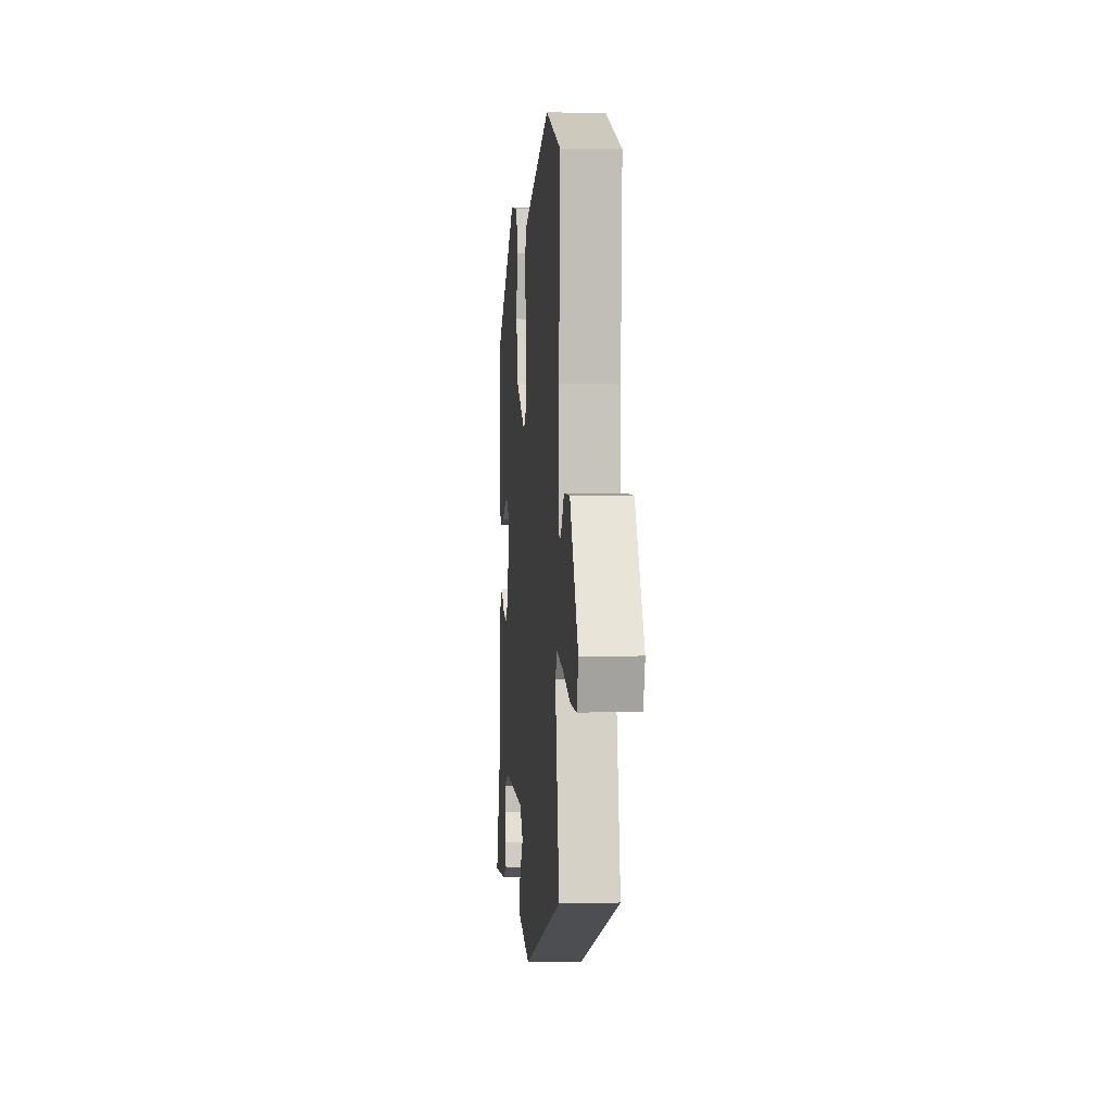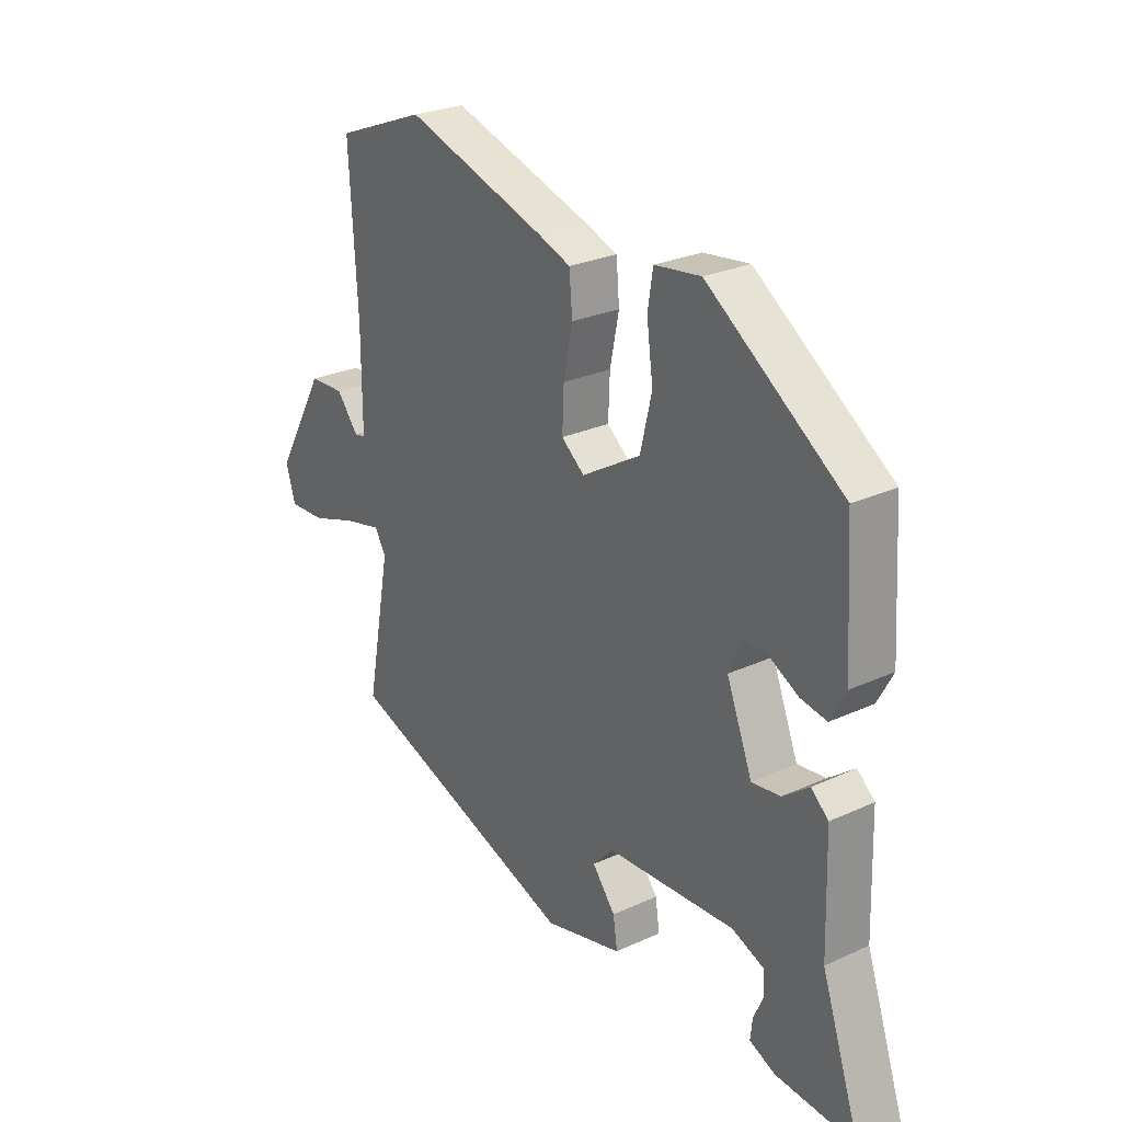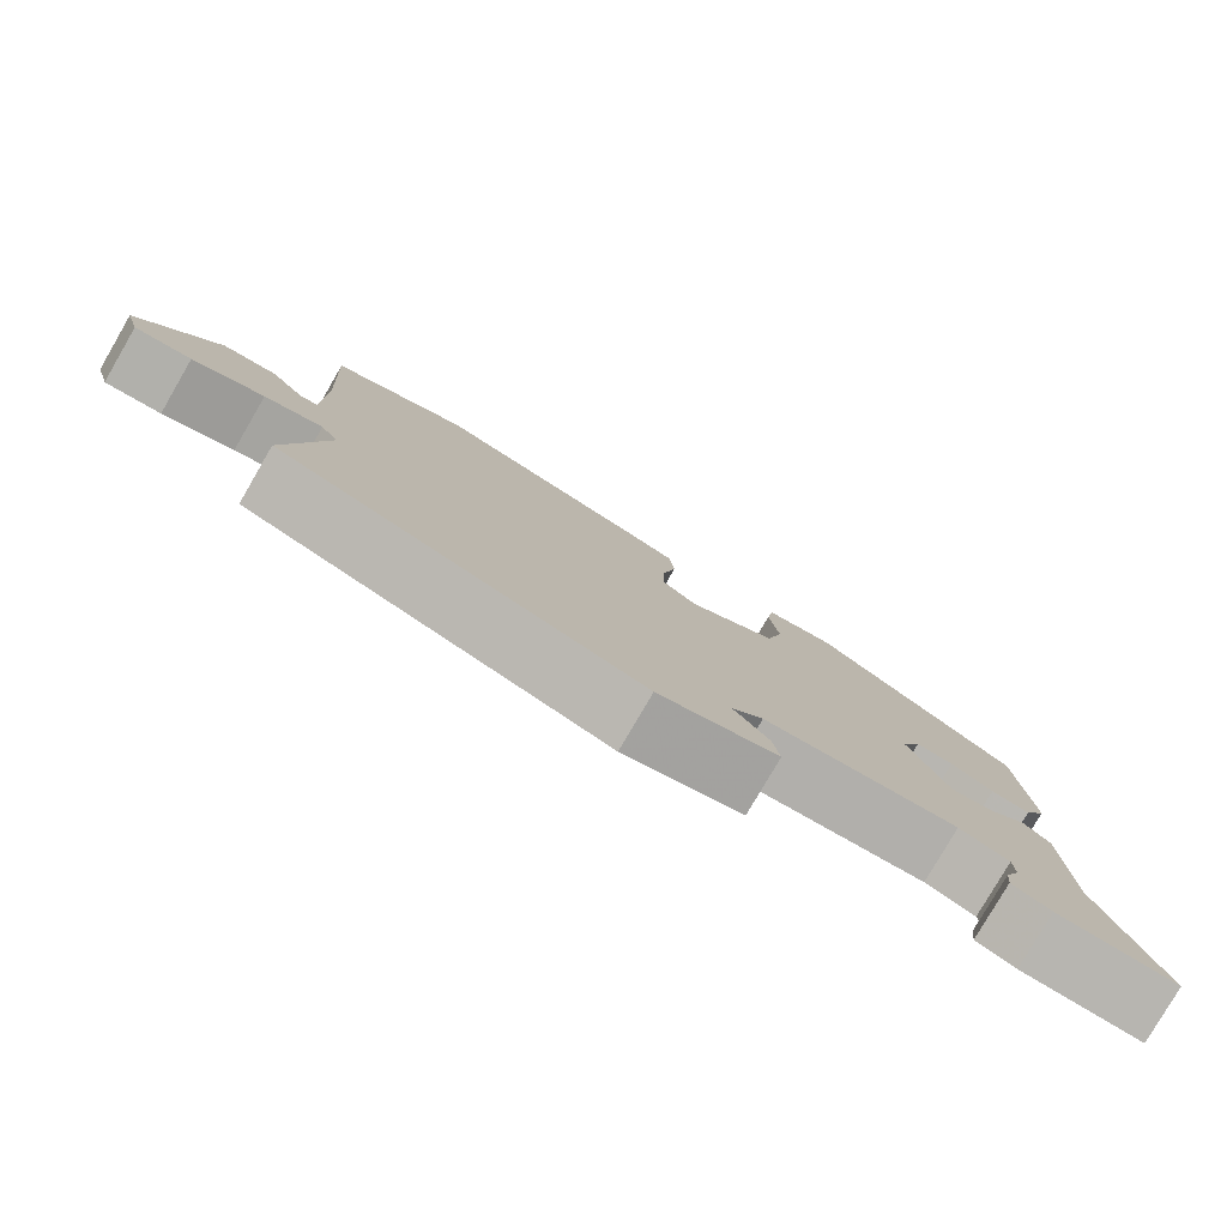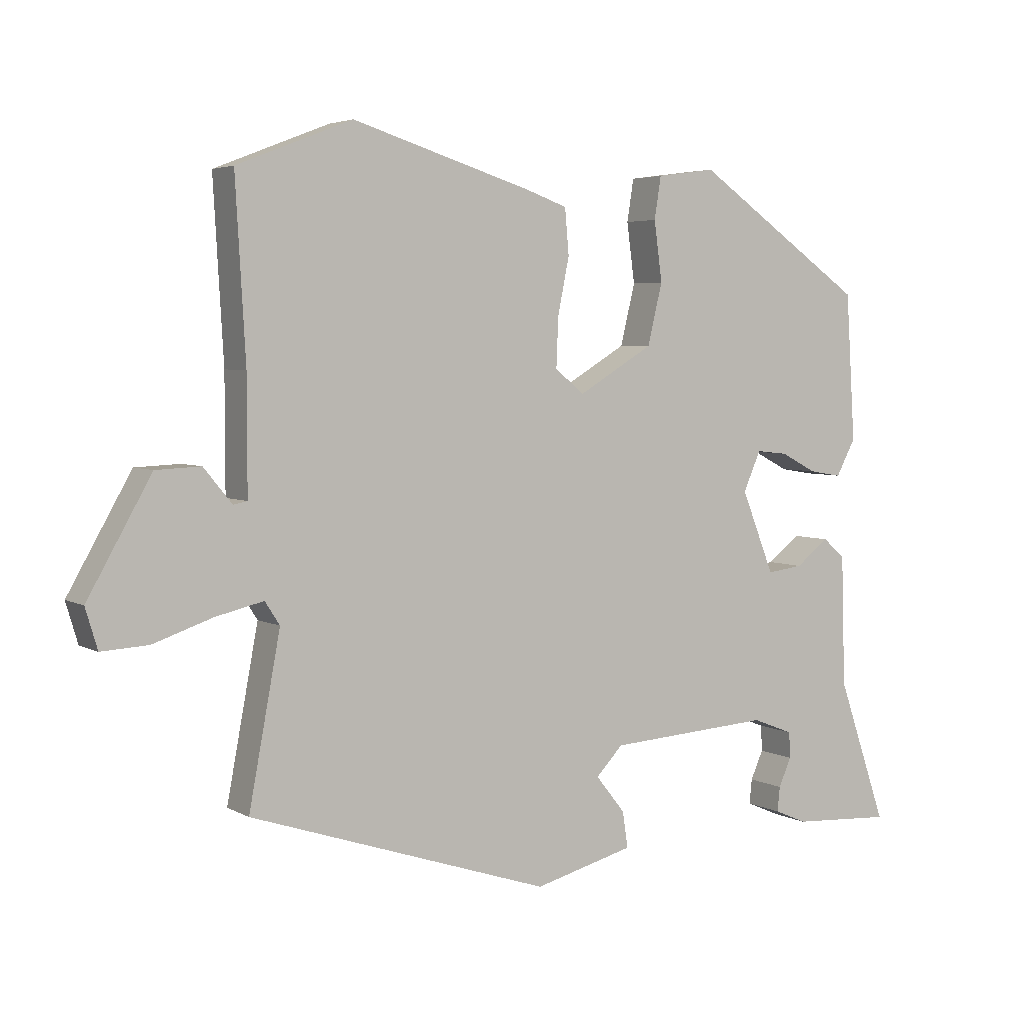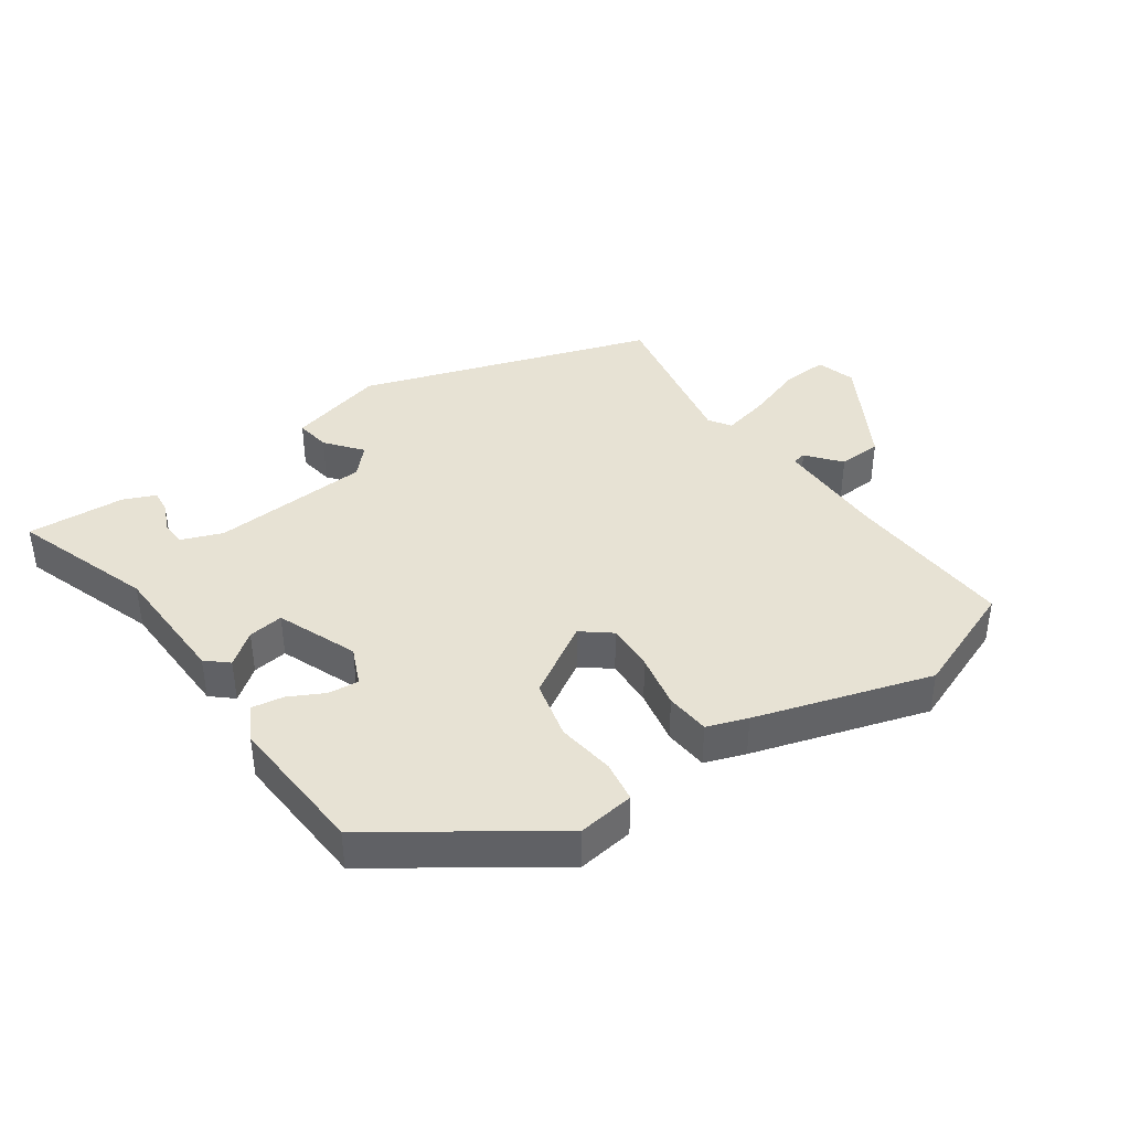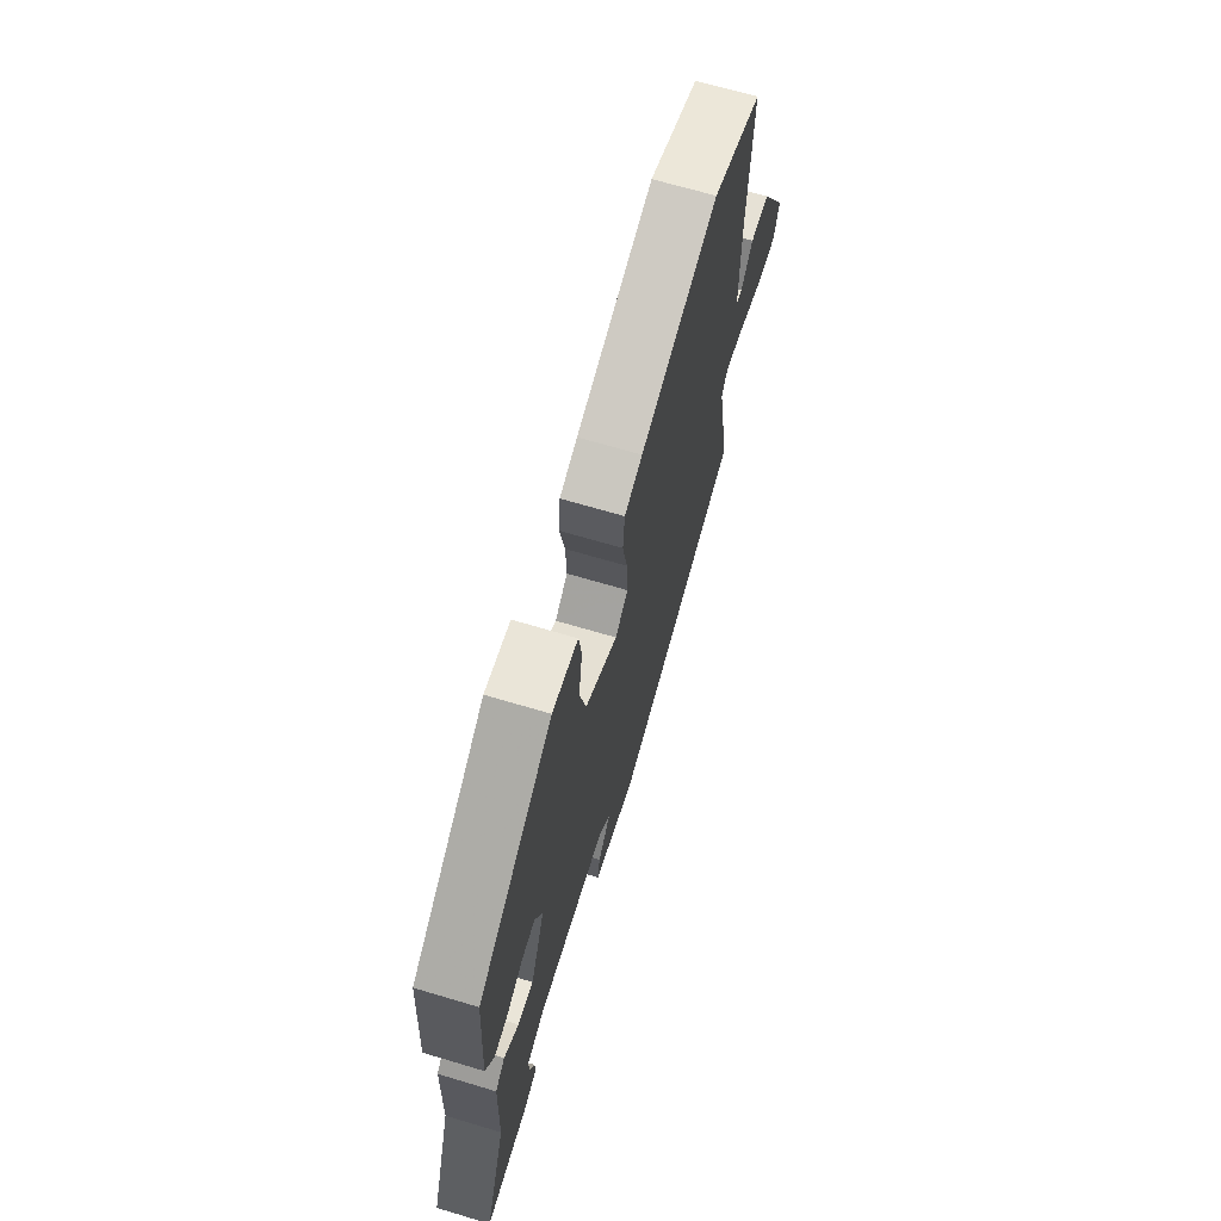
<metadata>
{"format":"obj","ext":"obj","renderer":"f3d","projection":"perspective","resolution":1024,"background":"white","views":[{"elev":1.2,"azim":84.9,"up":"+Z"},{"elev":26.5,"azim":-125.7,"up":"+Z"},{"elev":-79.8,"azim":149.8,"up":"+Z"},{"elev":4.3,"azim":148.9,"up":"+Z"},{"elev":40.0,"azim":-35.0,"up":"+Y"},{"elev":67.4,"azim":-73.3,"up":"+Z"}]}
</metadata>
<code>
v -0.551 0.07 -0.477
v -0.477 0.07 -0.262
v -0.471 0.07 -0.067
v -0.438 0.07 -0.038
v -0.388 0.07 -0.076
v -0.334 0.07 -0.083
v -0.285 0.07 0.04
v -0.311 0.07 0.099
v -0.358 0.07 0.094
v -0.412 0.07 0.066
v -0.461 0.07 0.058
v -0.49 0.07 0.112
v -0.476 0.07 0.332
v -0.219 0.07 0.51
v -0.131 0.07 0.498
v -0.121 0.07 0.435
v -0.133 0.07 0.346
v -0.111 0.07 0.255
v 0.001 0.07 0.188
v 0.045 0.07 0.223
v 0.042 0.07 0.297
v 0.025 0.07 0.381
v 0.031 0.07 0.449
v 0.093 0.07 0.471
v 0.362 0.07 0.554
v 0.534 0.07 0.487
v 0.519 0.07 0.225
v 0.519 0.07 0.055
v 0.54 0.07 0.051
v 0.582 0.07 0.102
v 0.649 0.07 0.099
v 0.744 0.07 -0.068
v 0.726 0.07 -0.128
v 0.656 0.07 -0.124
v 0.568 0.07 -0.094
v 0.496 0.07 -0.077
v 0.474 0.07 -0.111
v 0.521 0.07 -0.361
v 0.071 0.07 -0.51
v -0.078 0.07 -0.471
v -0.07 0.07 -0.417
v -0.026 0.07 -0.362
v -0.066 0.07 -0.32
v -0.31 0.07 -0.304
v -0.372 0.07 -0.328
v -0.374 0.07 -0.367
v -0.355 0.07 -0.41
v -0.351 0.07 -0.447
v -0.4 0.07 -0.468
v -0.551 0 -0.477
v -0.477 0 -0.262
v -0.471 0 -0.067
v -0.438 0 -0.038
v -0.388 0 -0.076
v -0.334 0 -0.083
v -0.285 0 0.04
v -0.311 0 0.099
v -0.358 0 0.094
v -0.412 0 0.066
v -0.461 0 0.058
v -0.49 0 0.112
v -0.476 0 0.332
v -0.219 0 0.51
v -0.131 0 0.498
v -0.121 0 0.435
v -0.133 0 0.346
v -0.111 0 0.255
v 0.001 0 0.188
v 0.045 0 0.223
v 0.042 0 0.297
v 0.025 0 0.381
v 0.031 0 0.449
v 0.093 0 0.471
v 0.362 0 0.554
v 0.534 0 0.487
v 0.519 0 0.225
v 0.519 0 0.055
v 0.54 0 0.051
v 0.582 0 0.102
v 0.649 0 0.099
v 0.744 0 -0.068
v 0.726 0 -0.128
v 0.656 0 -0.124
v 0.568 0 -0.094
v 0.496 0 -0.077
v 0.474 0 -0.111
v 0.521 0 -0.361
v 0.071 0 -0.51
v -0.078 0 -0.471
v -0.07 0 -0.417
v -0.026 0 -0.362
v -0.066 0 -0.32
v -0.31 0 -0.304
v -0.372 0 -0.328
v -0.374 0 -0.367
v -0.355 0 -0.41
v -0.351 0 -0.447
v -0.4 0 -0.468
f 49 1 2
f 48 49 2
f 47 48 2
f 46 47 2
f 3 4 5
f 2 3 5
f 46 2 5
f 45 46 5
f 44 45 5 6
f 43 44 6 7
f 42 43 7 8
f 40 41 42
f 39 40 42
f 38 39 42
f 37 38 42
f 36 37 42 8
f 33 34 35
f 32 33 35
f 31 32 35
f 30 31 35
f 29 30 35
f 28 29 35 36
f 27 28 36 8
f 25 26 27
f 24 25 27
f 23 24 27
f 22 23 27
f 21 22 27
f 20 21 27
f 19 20 27
f 15 16 17
f 14 15 17
f 13 14 17
f 12 13 17
f 11 12 17
f 10 11 17
f 9 10 17
f 9 17 18
f 19 27 8 9
f 9 18 19
f 51 50 98
f 51 98 97
f 51 97 96
f 51 96 95
f 54 53 52
f 54 52 51
f 54 51 95
f 54 95 94
f 55 54 94 93
f 56 55 93 92
f 57 56 92 91
f 91 90 89
f 91 89 88
f 91 88 87
f 91 87 86
f 57 91 86 85
f 84 83 82
f 84 82 81
f 84 81 80
f 84 80 79
f 84 79 78
f 85 84 78 77
f 57 85 77 76
f 76 75 74
f 76 74 73
f 76 73 72
f 76 72 71
f 76 71 70
f 76 70 69
f 76 69 68
f 66 65 64
f 66 64 63
f 66 63 62
f 66 62 61
f 66 61 60
f 66 60 59
f 66 59 58
f 67 66 58
f 58 57 76 68
f 68 67 58
f 1 50 51 2
f 2 51 52 3
f 3 52 53 4
f 4 53 54 5
f 5 54 55 6
f 6 55 56 7
f 7 56 57 8
f 8 57 58 9
f 9 58 59 10
f 10 59 60 11
f 11 60 61 12
f 12 61 62 13
f 13 62 63 14
f 14 63 64 15
f 15 64 65 16
f 16 65 66 17
f 17 66 67 18
f 18 67 68 19
f 19 68 69 20
f 20 69 70 21
f 21 70 71 22
f 22 71 72 23
f 23 72 73 24
f 24 73 74 25
f 25 74 75 26
f 26 75 76 27
f 27 76 77 28
f 28 77 78 29
f 29 78 79 30
f 30 79 80 31
f 31 80 81 32
f 32 81 82 33
f 33 82 83 34
f 34 83 84 35
f 35 84 85 36
f 36 85 86 37
f 37 86 87 38
f 38 87 88 39
f 39 88 89 40
f 40 89 90 41
f 41 90 91 42
f 42 91 92 43
f 43 92 93 44
f 44 93 94 45
f 45 94 95 46
f 46 95 96 47
f 47 96 97 48
f 48 97 98 49
f 49 98 50 1

</code>
